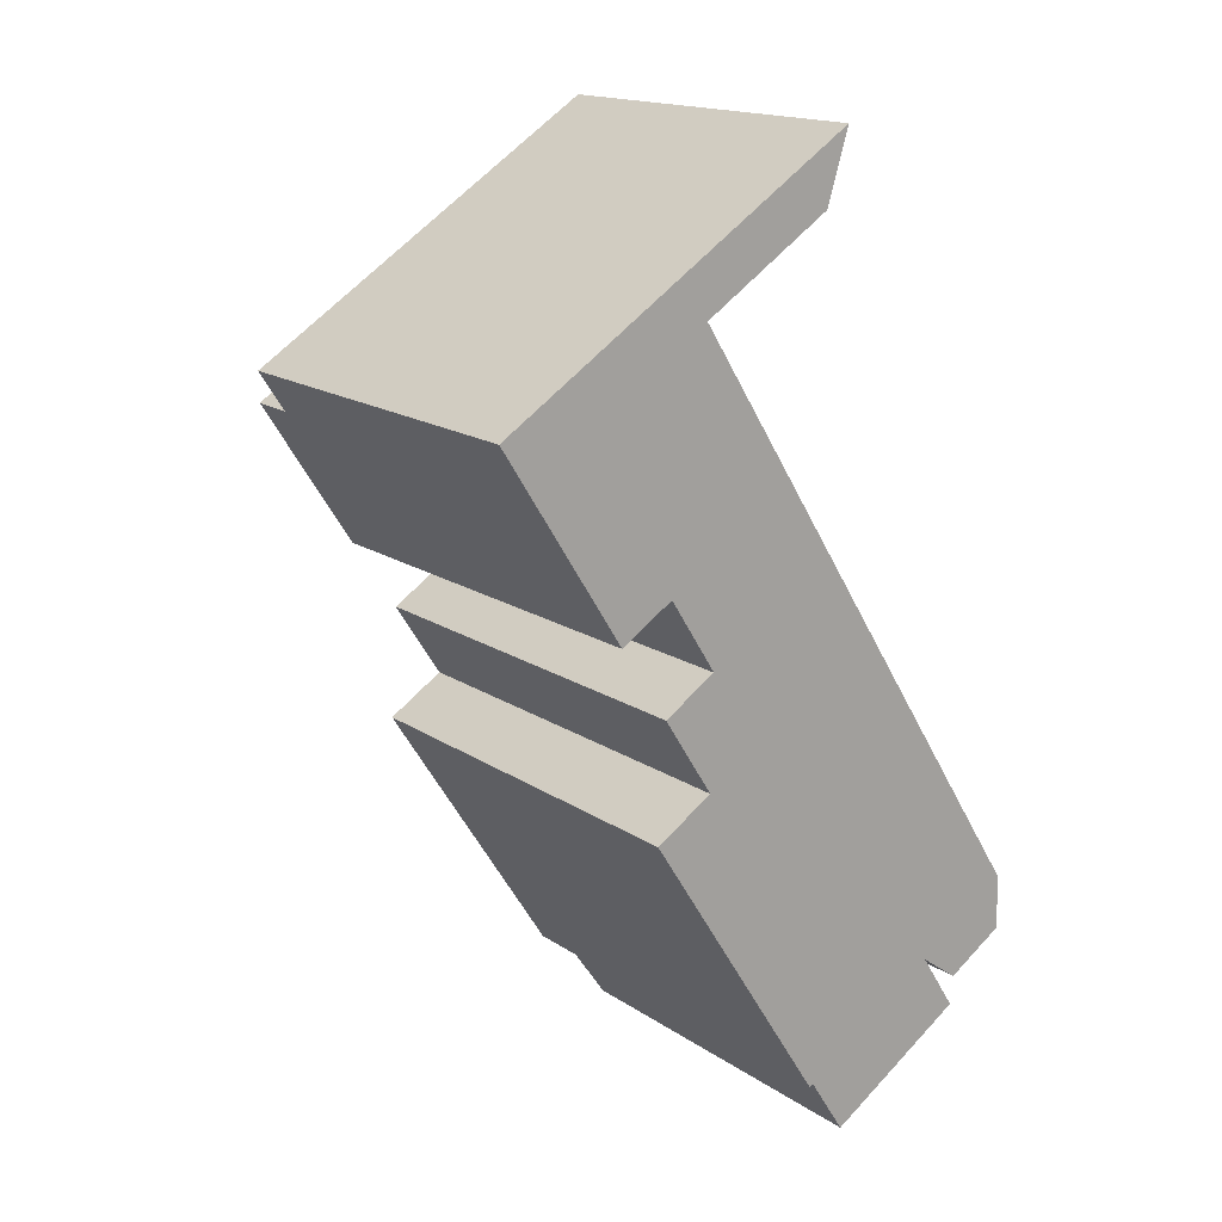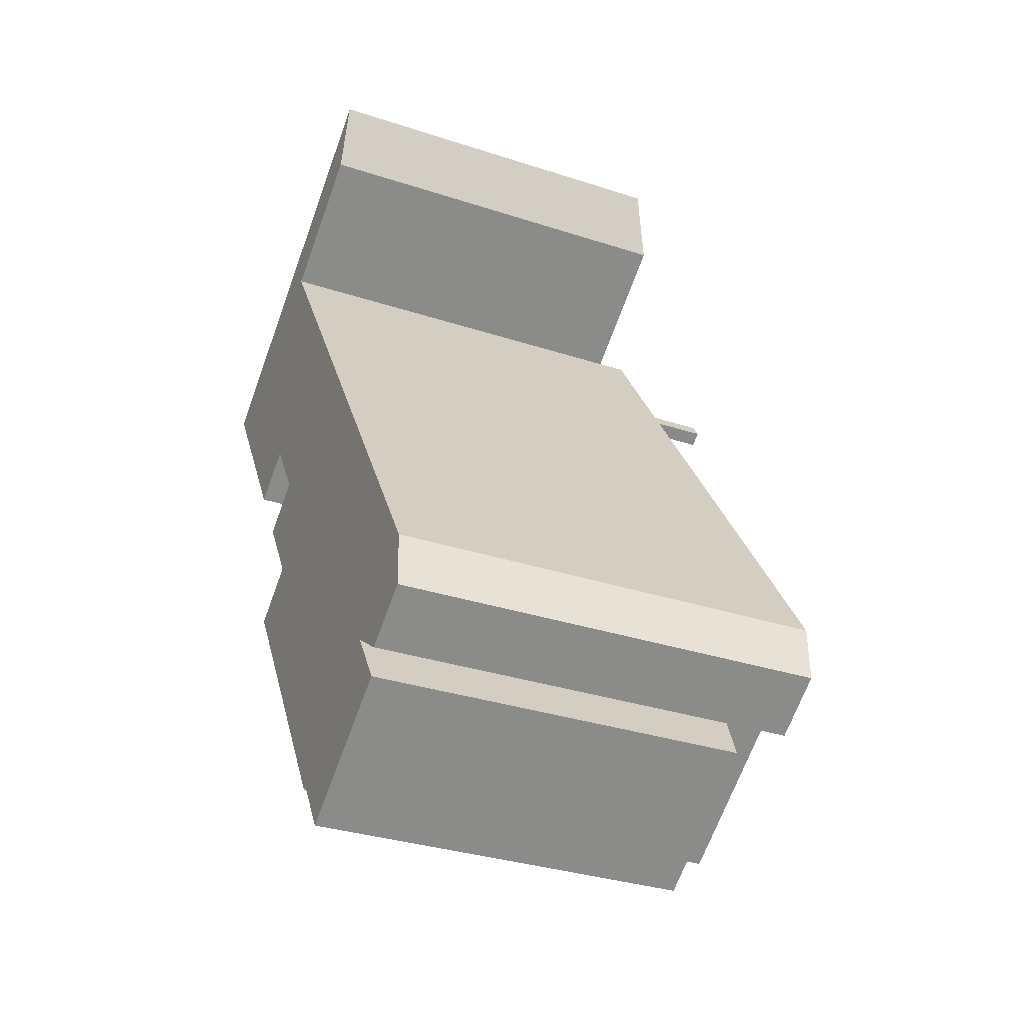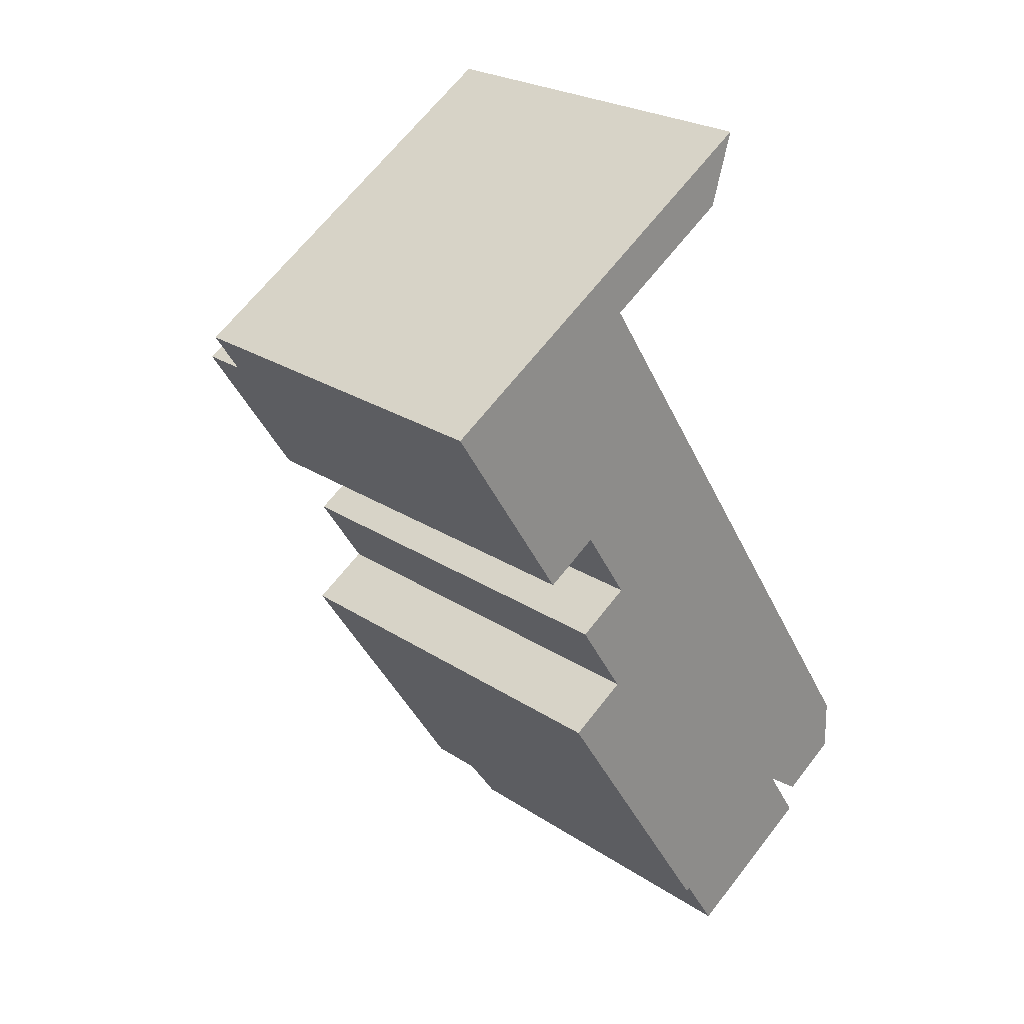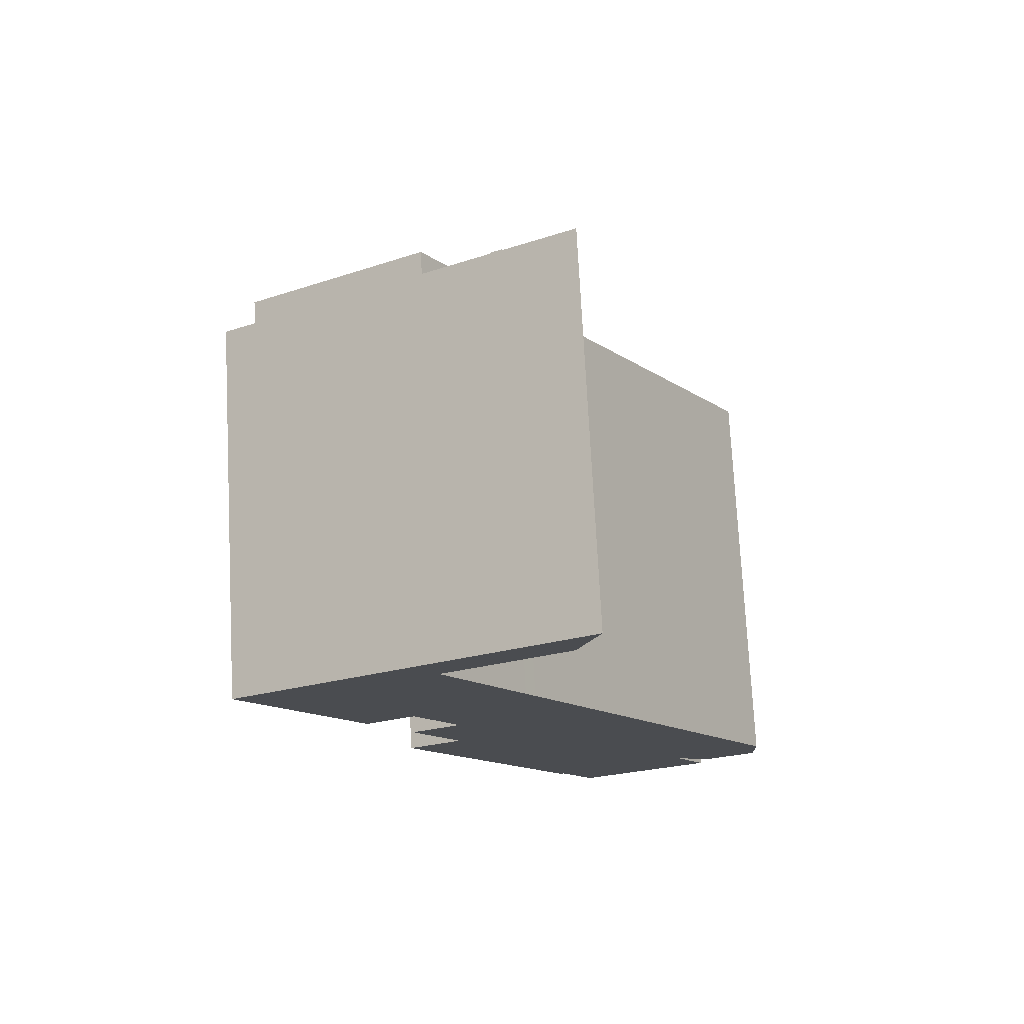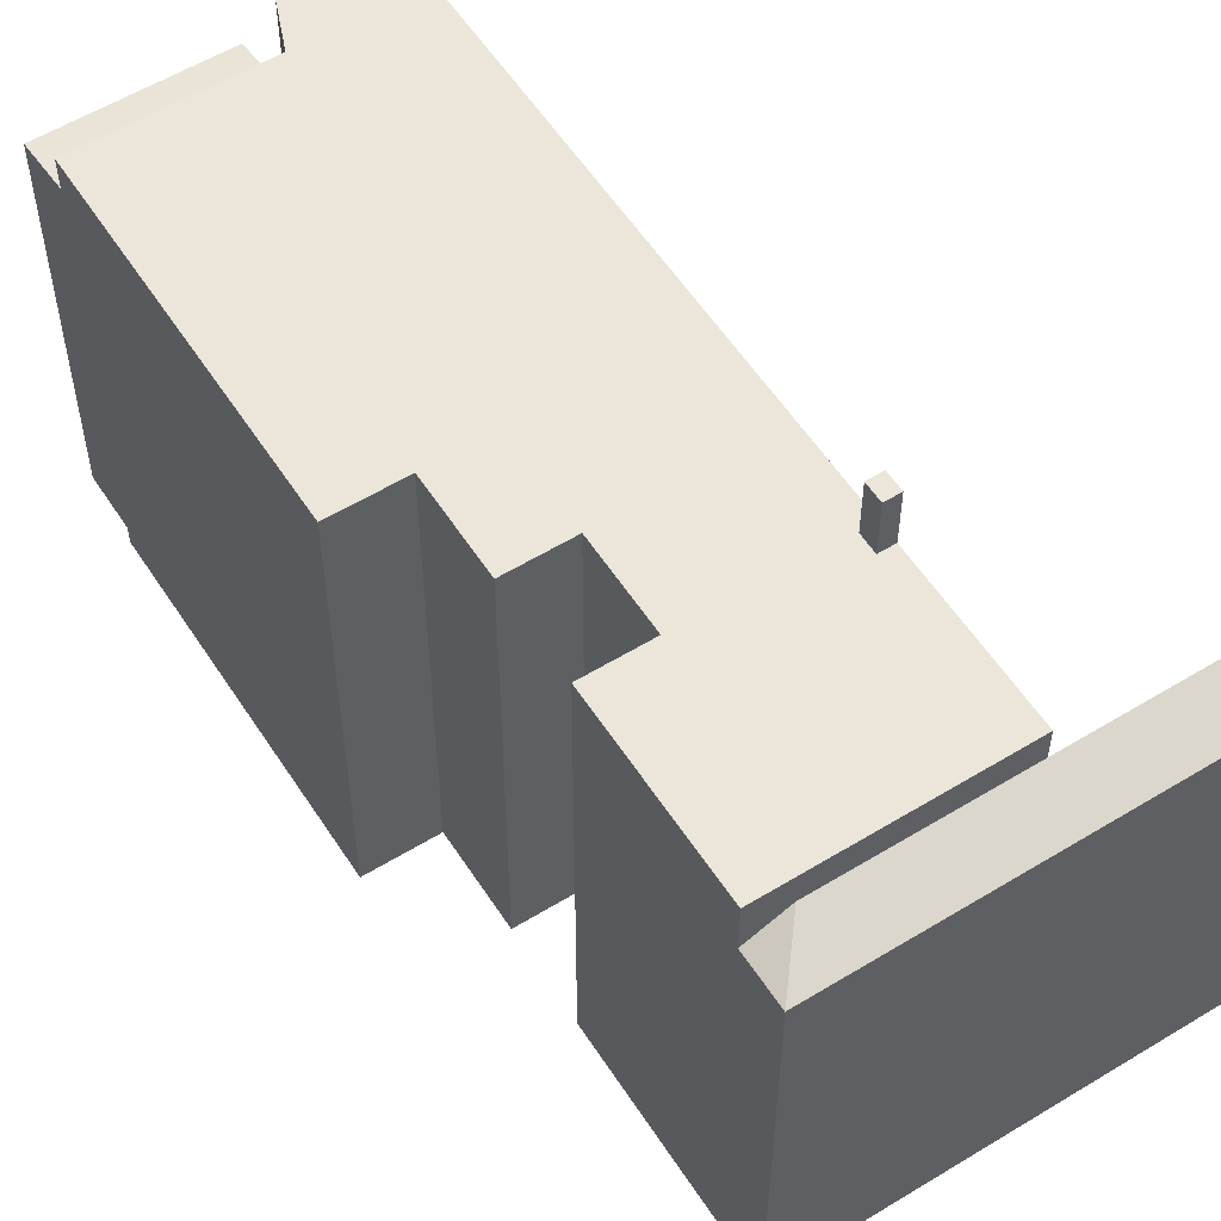
<metadata>
{"format":"obj","ext":"obj","renderer":"f3d","projection":"perspective","resolution":1024,"background":"white","views":[{"elev":16.3,"azim":-36.7,"up":"+Z"},{"elev":-33.3,"azim":65.9,"up":"+Z"},{"elev":24.5,"azim":-42.8,"up":"+Z"},{"elev":74.8,"azim":-3.0,"up":"+Z"},{"elev":56.5,"azim":-65.1,"up":"+Y"}]}
</metadata>
<code>
v -3.349 5.903 -3.028
v 4.848 5.904 -7.37
v 1.092 5.903 -9.767
v -3.535 5.905 3.712
v -0.07848 5.906 6.007
v -2.29 5.905 1.761
v -7.492 5.905 6.823
v -6.608 5.905 7.387
v -4.936 5.904 2.818
v -3.888 5.904 -2.183
v -2.356 5.904 -1.205
v -3.349 5.903 -3.028
v -2.356 5.904 -1.205
v 7.387 5.905 -5.692
v 4.848 5.904 -7.37
v -3.349 5.903 -3.028
v 1.092 5.903 -9.767
v 0.9915 5.903 -9.831
v -3.349 5.903 -3.028
v -2.356 5.904 -1.205
v 4.848 5.904 -7.37
v 4.848 5.904 -7.37
v 7.424 5.905 -7.154
v 5.899 5.904 -8.127
v -3.682 5.904 0.8726
v -2.29 5.905 1.761
v -2.356 5.904 -1.205
v -3.535 5.905 3.712
v -0.4215 5.906 5.789
v -0.07848 5.906 6.007
v -3.535 5.905 3.712
v -0.6551 5.906 6.154
v -0.4215 5.906 5.789
v 4.848 5.904 -7.37
v 7.387 5.905 -5.692
v 7.424 5.905 -7.154
v -2.356 5.904 -1.205
v -2.29 5.905 1.761
v 7.387 5.905 -5.692
v -6.608 5.905 7.387
v -3.535 5.905 3.712
v -4.936 5.904 2.818
v -3.27 5.906 6.867
v -2.369 5.906 7.525
v -1.755 5.906 6.634
v -2.605 5.906 5.966
v -3.936 5.906 7.767
v -2.984 5.906 8.417
v -2.369 5.906 7.525
v -3.27 5.906 6.867
v -4.171 5.905 6.208
v -3.27 5.906 6.867
v -2.605 5.906 5.966
v -3.454 5.905 5.298
v -4.888 5.905 7.117
v -3.936 5.906 7.767
v -3.27 5.906 6.867
v -4.171 5.905 6.208
v -1.755 5.906 6.634
v -0.6845 5.906 6.201
v -0.6551 5.906 6.154
v -1.755 5.906 6.634
v -0.3425 5.906 6.42
v -0.6845 5.906 6.201
v -2.594 5.907 9.949
v -0.3425 5.906 6.42
v -2.369 5.906 7.525
v -2.369 5.906 7.525
v -0.3425 5.906 6.42
v -1.755 5.906 6.634
v -2.984 5.906 8.417
v -2.594 5.907 9.949
v -2.369 5.906 7.525
v -3.936 5.906 7.767
v -2.594 5.907 9.949
v -2.984 5.906 8.417
v -2.605 5.906 5.966
v -1.755 5.906 6.634
v -0.6551 5.906 6.154
v -3.535 5.905 3.712
v -3.454 5.905 5.298
v -2.605 5.906 5.966
v -3.535 5.905 3.712
v -2.605 5.906 5.966
v -0.6551 5.906 6.154
v -4.171 5.905 6.208
v -3.454 5.905 5.298
v -3.535 5.905 3.712
v -6.608 5.905 7.387
v -3.936 5.906 7.767
v -4.888 5.905 7.117
v -6.608 5.905 7.387
v -4.888 5.905 7.117
v -4.171 5.905 6.208
v -6.608 5.905 7.387
v -4.171 5.905 6.208
v -3.535 5.905 3.712
v -6.608 5.905 7.387
v -2.594 5.907 9.949
v -3.936 5.906 7.767
v -2.29 5.905 1.761
v -0.07848 5.906 6.007
v 7.387 5.905 -5.692
v -0.4215 7.326 5.789
v -0.3425 7.326 6.42
v -0.07848 7.325 6.007
v -0.6845 7.326 6.201
v -0.3425 7.326 6.42
v -0.4215 7.326 5.789
v 2.275 4.667 -9.551
v 3.214 4.667 -8.951
v 3.458 4.596 -9.334
v 2.519 4.596 -9.933
v 2.519 4.596 -9.933
v 3.458 4.596 -9.334
v 3.702 4.524 -9.716
v 2.763 4.524 -10.32
v 3.214 4.667 -8.951
v 4.153 4.667 -8.352
v 4.397 4.596 -8.735
v 3.458 4.596 -9.334
v 3.458 4.596 -9.334
v 4.397 4.596 -8.735
v 4.641 4.524 -9.117
v 3.702 4.524 -9.716
v 1.092 4.739 -9.767
v 3.214 4.667 -8.951
v 2.275 4.667 -9.551
v 1.092 4.739 -9.767
v 4.848 4.739 -7.37
v 3.214 4.667 -8.951
v 1.092 4.739 -9.767
v 2.275 4.667 -9.551
v 2.519 4.596 -9.933
v 2.068 4.453 -11.3
v 2.519 4.596 -9.933
v 2.763 4.524 -10.32
v 1.092 4.739 -9.767
v 2.519 4.596 -9.933
v 2.068 4.453 -11.3
v 2.068 4.453 -11.3
v 2.763 4.524 -10.32
v 3.702 4.524 -9.716
v 4.153 4.667 -8.352
v 4.848 4.739 -7.37
v 4.397 4.596 -8.735
v 3.214 4.667 -8.951
v 4.848 4.739 -7.37
v 4.153 4.667 -8.352
v 4.397 4.596 -8.735
v 4.848 4.739 -7.37
v 5.824 4.453 -8.9
v 3.702 4.524 -9.716
v 4.641 4.524 -9.117
v 5.824 4.453 -8.9
v 4.397 4.596 -8.735
v 5.824 4.453 -8.9
v 4.641 4.524 -9.117
v 2.068 4.453 -11.3
v 3.702 4.524 -9.716
v 5.824 4.453 -8.9
v -8.183 4.646 7.906
v -2.594 5.107 9.949
v -6.608 5.108 7.387
v -2.594 5.107 9.949
v 1.439 4.644 14.05
v 0.8535 5.106 12.15
v -8.183 4.646 7.906
v 1.439 4.644 14.05
v -2.594 5.107 9.949
v -8.183 4.646 7.906
v -6.608 5.108 7.387
v -7.492 4.645 6.823
v -3.535 5.905 3.712
v -2.913 -5.751 2.736
v -3.535 -5.751 3.712
v -2.913 -5.751 2.736
v -2.29 5.905 1.761
v -2.29 -5.751 1.761
v -3.535 5.905 3.712
v -2.29 5.905 1.761
v -2.913 -5.751 2.736
v -4.936 5.904 2.818
v -4.236 -5.751 3.265
v -4.936 -5.751 2.818
v -4.236 -5.751 3.265
v -3.535 5.905 3.712
v -3.535 -5.751 3.712
v -4.936 5.904 2.818
v -3.535 5.905 3.712
v -4.236 -5.751 3.265
v -7.492 5.905 6.823
v -4.936 5.904 2.818
v -7.492 4.645 6.823
v -7.492 4.645 6.823
v -4.936 5.904 2.818
v -4.936 -5.751 2.818
v -7.492 -5.751 6.823
v -8.183 4.646 7.906
v -7.838 -5.751 7.364
v -8.183 -5.751 7.906
v -7.838 -5.751 7.364
v -7.492 4.645 6.823
v -7.492 -5.751 6.823
v -8.183 4.646 7.906
v -7.492 4.645 6.823
v -7.838 -5.751 7.364
v -7.492 5.905 6.823
v -6.608 5.108 7.387
v -6.608 5.905 7.387
v -7.492 5.905 6.823
v -7.492 4.645 6.823
v -6.608 5.108 7.387
v -6.608 5.108 7.387
v -2.594 5.107 9.949
v -2.594 5.907 9.949
v -6.608 5.905 7.387
v -2.594 -5.751 9.949
v -0.3425 -5.751 6.42
v -0.3425 5.906 6.42
v -2.594 5.107 9.949
v -2.594 5.907 9.949
v -2.594 5.107 9.949
v -0.3425 5.906 6.42
v -0.2105 -5.751 6.213
v -0.07848 -5.751 6.007
v -0.07848 5.906 6.007
v -0.3425 5.906 6.42
v -0.3425 -5.751 6.42
v -0.2105 -5.751 6.213
v -0.3425 5.906 6.42
v -0.2105 -5.751 6.213
v -0.07848 5.906 6.007
v 3.654 -5.751 0.1571
v 7.387 -5.751 -5.692
v 7.387 5.905 -5.692
v -0.07848 5.906 6.007
v -0.07848 -5.751 6.007
v 3.654 -5.751 0.1571
v -0.07848 5.906 6.007
v 3.654 -5.751 0.1571
v 7.387 5.905 -5.692
v -0.3425 5.906 6.42
v -0.07848 5.906 6.007
v -0.07848 7.325 6.007
v -0.3425 7.326 6.42
v 7.405 -5.751 -6.423
v 7.424 -5.751 -7.154
v 7.424 5.905 -7.154
v 7.387 5.905 -5.692
v 7.387 -5.751 -5.692
v 7.405 -5.751 -6.423
v 7.387 5.905 -5.692
v 7.405 -5.751 -6.423
v 7.424 5.905 -7.154
v 5.899 5.904 -8.127
v 7.424 5.905 -7.154
v 7.424 -5.751 -7.154
v 5.899 -5.751 -8.127
v 4.848 5.904 -7.37
v 5.899 5.904 -8.127
v 4.848 4.739 -7.37
v 4.848 4.739 -7.37
v 5.899 5.904 -8.127
v 5.899 -5.751 -8.127
v 4.848 -5.751 -7.37
v 1.092 5.903 -9.767
v 4.848 5.904 -7.37
v 4.848 4.739 -7.37
v 1.092 4.739 -9.767
v 0.9915 5.903 -9.831
v 1.042 -5.751 -9.799
v 0.9915 -5.751 -9.831
v 0.9915 5.903 -9.831
v 1.092 5.903 -9.767
v 1.042 -5.751 -9.799
v 1.042 -5.751 -9.799
v 1.092 5.903 -9.767
v 1.092 4.739 -9.767
v 1.042 -5.751 -9.799
v 1.092 4.739 -9.767
v 1.092 -5.751 -9.767
v -3.349 5.903 -3.028
v -1.179 -5.751 -6.43
v -3.349 -5.751 -3.028
v -1.179 -5.751 -6.43
v 0.9915 5.903 -9.831
v 0.9915 -5.751 -9.831
v -3.349 5.903 -3.028
v 0.9915 5.903 -9.831
v -1.179 -5.751 -6.43
v -3.888 5.904 -2.183
v -3.349 5.903 -3.028
v -3.349 -5.751 -3.028
v -3.888 -5.751 -2.183
v -3.122 -5.751 -1.694
v -2.356 -5.751 -1.205
v -2.356 5.904 -1.205
v -3.888 5.904 -2.183
v -3.888 -5.751 -2.183
v -3.122 -5.751 -1.694
v -3.888 5.904 -2.183
v -3.122 -5.751 -1.694
v -2.356 5.904 -1.205
v -3.682 5.904 0.8726
v -2.356 5.904 -1.205
v -2.356 -5.751 -1.205
v -3.682 -5.751 0.8726
v -3.682 -5.751 0.8726
v -2.29 -5.751 1.761
v -2.29 5.905 1.761
v -3.682 5.904 0.8726
v -0.6845 5.906 6.201
v -0.3425 5.906 6.42
v -0.3425 7.326 6.42
v -0.6845 7.326 6.201
v -0.4215 7.326 5.789
v -0.07848 7.325 6.007
v -0.07848 5.906 6.007
v -0.4215 5.906 5.789
v -0.6845 7.326 6.201
v -0.6551 5.906 6.154
v -0.6845 5.906 6.201
v -0.6551 5.906 6.154
v -0.4215 7.326 5.789
v -0.4215 5.906 5.789
v -0.6845 7.326 6.201
v -0.4215 7.326 5.789
v -0.6551 5.906 6.154
v 5.336 -5.751 -8.135
v 5.824 -5.751 -8.9
v 5.824 4.453 -8.9
v 4.848 4.739 -7.37
v 4.848 -5.751 -7.37
v 5.336 -5.751 -8.135
v 4.848 4.739 -7.37
v 5.336 -5.751 -8.135
v 5.824 4.453 -8.9
v 2.068 4.453 -11.3
v 5.824 4.453 -8.9
v 5.824 -5.751 -8.9
v 2.068 -5.751 -11.3
v 1.092 4.739 -9.767
v 1.58 -5.751 -10.53
v 1.092 -5.751 -9.767
v 1.58 -5.751 -10.53
v 2.068 4.453 -11.3
v 2.068 -5.751 -11.3
v 1.092 4.739 -9.767
v 2.068 4.453 -11.3
v 1.58 -5.751 -10.53
v -8.183 -5.751 7.906
v 1.439 -5.751 14.05
v 1.439 4.644 14.05
v -8.183 4.646 7.906
v 0.8535 5.106 12.15
v 1.146 -5.751 13.1
v 0.8535 -5.751 12.15
v 1.146 -5.751 13.1
v 1.439 4.644 14.05
v 1.439 -5.751 14.05
v 0.8535 5.106 12.15
v 1.439 4.644 14.05
v 1.146 -5.751 13.1
v -2.594 5.107 9.949
v 0.8535 5.106 12.15
v 0.8535 -5.751 12.15
v -2.594 -5.751 9.949
v -2.29 -5.751 1.761
v -3.682 -5.751 0.8726
v -2.356 -5.751 -1.205
v -3.122 -5.751 -1.694
v -3.888 -5.751 -2.183
v -3.349 -5.751 -3.028
v -1.179 -5.751 -6.43
v 0.9915 -5.751 -9.831
v 1.042 -5.751 -9.799
v 1.092 -5.751 -9.767
v 1.58 -5.751 -10.53
v 2.068 -5.751 -11.3
v 5.824 -5.751 -8.9
v 5.336 -5.751 -8.135
v 4.848 -5.751 -7.37
v 5.899 -5.751 -8.127
v 7.424 -5.751 -7.154
v 7.405 -5.751 -6.423
v 7.387 -5.751 -5.692
v 3.654 -5.751 0.1571
v -0.07848 -5.751 6.007
v -0.2105 -5.751 6.213
v -0.3425 -5.751 6.42
v -2.594 -5.751 9.949
v 0.8535 -5.751 12.15
v 1.146 -5.751 13.1
v 1.439 -5.751 14.05
v -8.183 -5.751 7.906
v -7.838 -5.751 7.364
v -7.492 -5.751 6.823
v -4.936 -5.751 2.818
v -4.236 -5.751 3.265
v -3.535 -5.751 3.712
v -2.913 -5.751 2.736
g CDNNDG02_0002650
f 1 2 3
f 4 5 6
f 7 8 9
f 10 11 12
f 13 14 15
f 16 17 18
f 19 20 21
f 22 23 24
f 25 26 27
f 28 29 30
f 31 32 33
f 34 35 36
f 37 38 39
f 40 41 42
f 43 45 46
f 43 44 45
f 48 49 50
f 47 48 50
f 52 53 54
f 51 52 54
f 56 57 58
f 55 56 58
f 59 60 61
f 62 63 64
f 65 66 67
f 68 69 70
f 71 72 73
f 74 75 76
f 77 78 79
f 80 81 82
f 83 84 85
f 86 87 88
f 89 90 91
f 92 93 94
f 95 96 97
f 98 99 100
f 101 102 103
f 104 105 106
f 107 108 109
f 113 110 112
f 112 110 111
f 117 114 116
f 116 114 115
f 121 118 120
f 120 118 119
f 125 122 124
f 124 122 123
f 126 127 128
f 129 130 131
f 132 133 134
f 135 136 137
f 138 139 140
f 141 142 143
f 144 145 146
f 147 148 149
f 150 151 152
f 153 154 155
f 156 157 158
f 159 160 161
f 162 163 164
f 165 166 167
f 168 169 170
f 171 172 173
f 174 175 176
f 177 178 179
f 180 181 182
f 183 184 185
f 186 187 188
f 189 190 191
f 192 193 194
f 198 195 197
f 197 195 196
f 199 200 201
f 202 203 204
f 205 206 207
f 208 209 210
f 211 212 213
f 217 214 215
f 216 217 215
f 219 220 221
f 218 219 221
f 222 223 224
f 225 226 227
f 228 229 230
f 231 232 233
f 234 235 236
f 237 238 239
f 240 241 242
f 243 245 246
f 243 244 245
f 247 248 249
f 250 251 252
f 253 254 255
f 258 256 257
f 256 258 259
f 260 261 262
f 263 265 266
f 263 264 265
f 270 267 269
f 268 269 267
f 271 272 273
f 274 275 276
f 277 278 279
f 280 281 282
f 283 284 285
f 286 287 288
f 289 290 291
f 293 294 295
f 292 293 295
f 296 297 298
f 299 300 301
f 302 303 304
f 308 306 307
f 308 305 306
f 312 309 310
f 311 312 310
f 314 315 316
f 313 314 316
f 319 320 318
f 317 318 320
f 321 322 323
f 324 325 326
f 327 328 329
f 330 331 332
f 333 334 335
f 336 337 338
f 339 341 342
f 339 340 341
f 343 344 345
f 346 347 348
f 349 350 351
f 355 352 354
f 354 352 353
f 356 357 358
f 359 360 361
f 362 363 364
f 366 367 368
f 365 366 368
f 402 369 389
f 401 398 400
f 390 391 401
f 370 371 369
f 400 398 399
f 377 375 376
f 372 374 371
f 373 374 372
f 374 375 371
f 401 389 390
f 378 375 377
f 382 379 381
f 382 378 379
f 383 378 382
f 401 402 389
f 379 380 381
f 392 401 391
f 375 378 383
f 375 383 388
f 386 384 385
f 383 386 387
f 383 384 386
f 383 387 388
f 375 388 371
f 388 369 371
f 389 369 388
f 398 401 392
f 397 392 396
f 398 392 397
f 393 394 392
f 394 395 392
f 396 392 395

</code>
